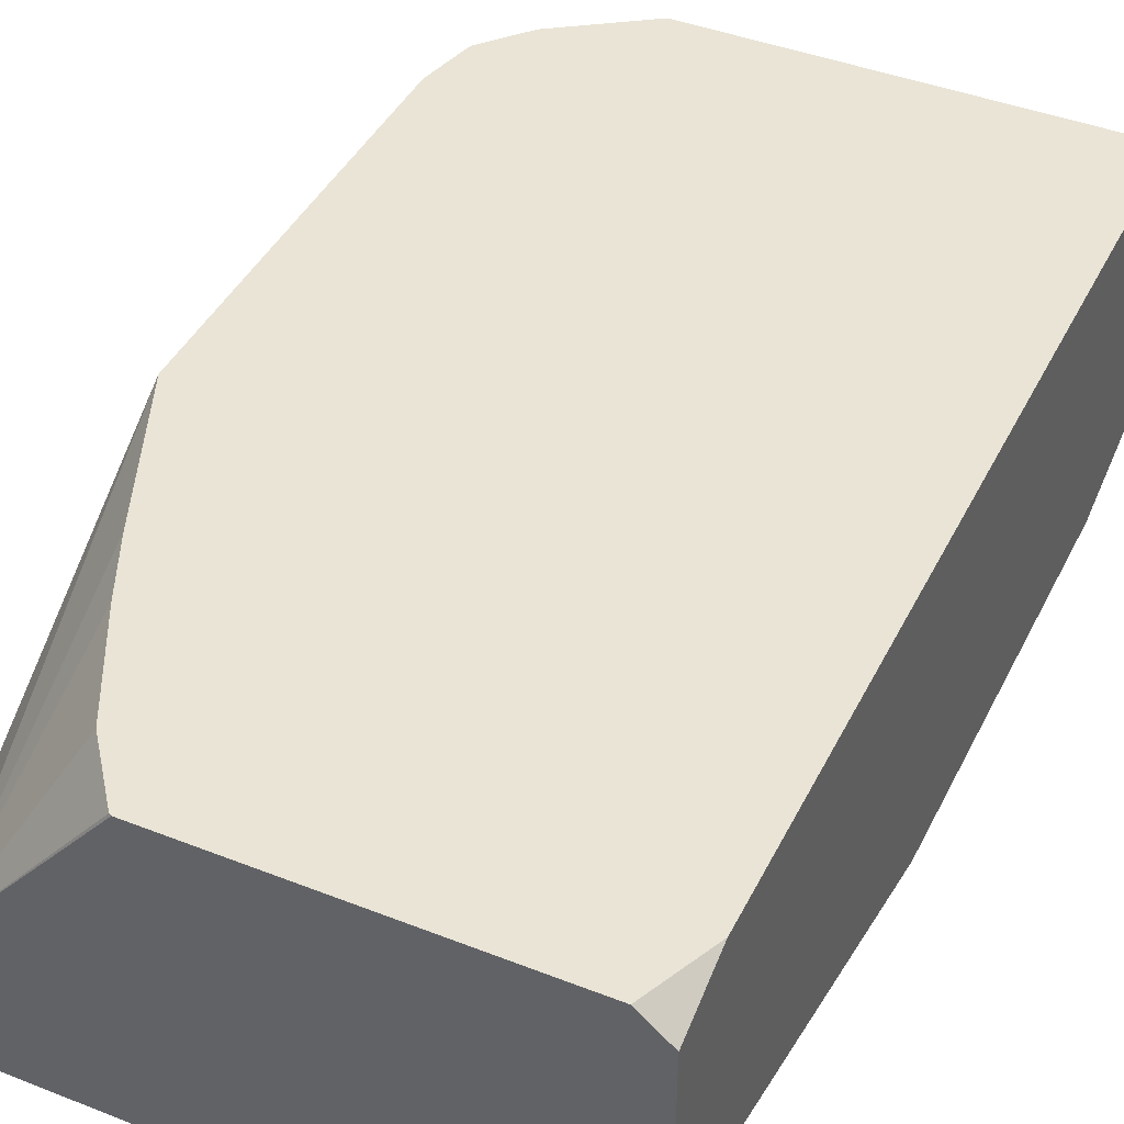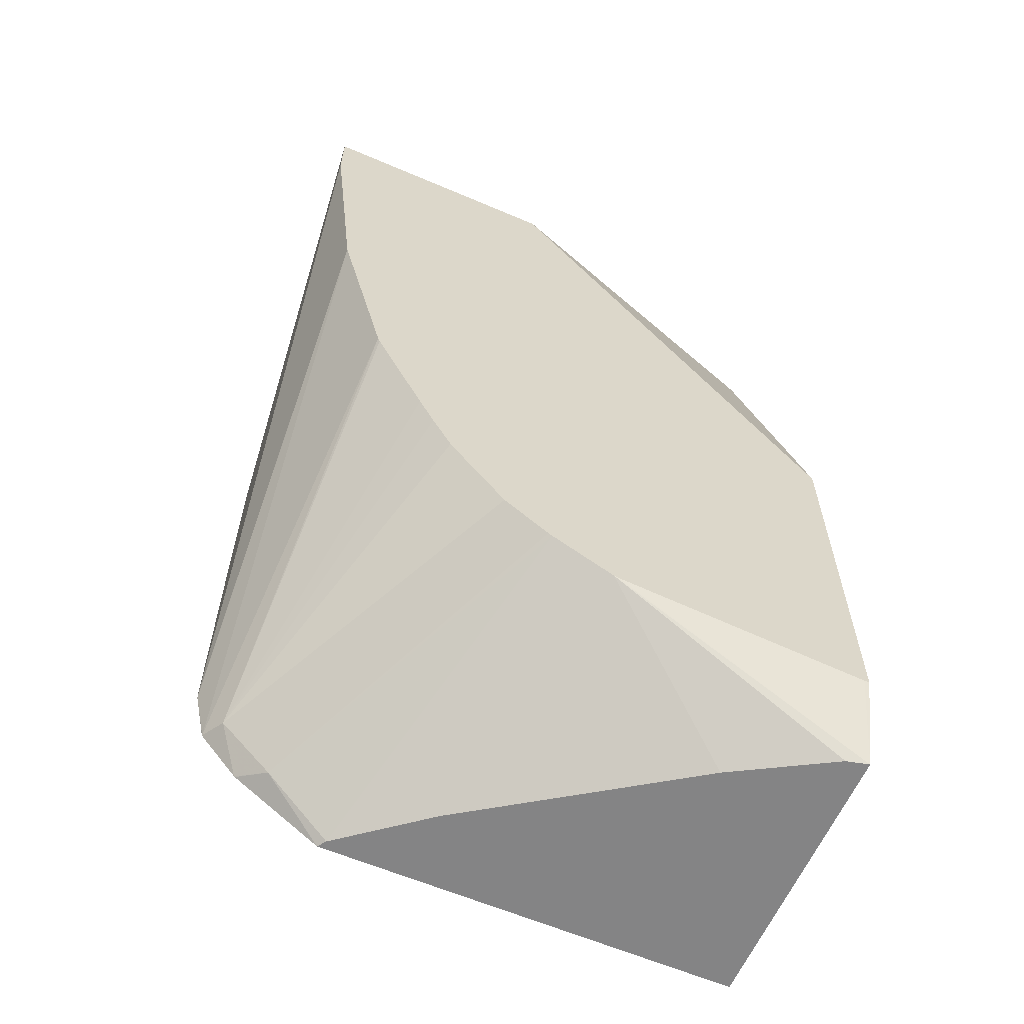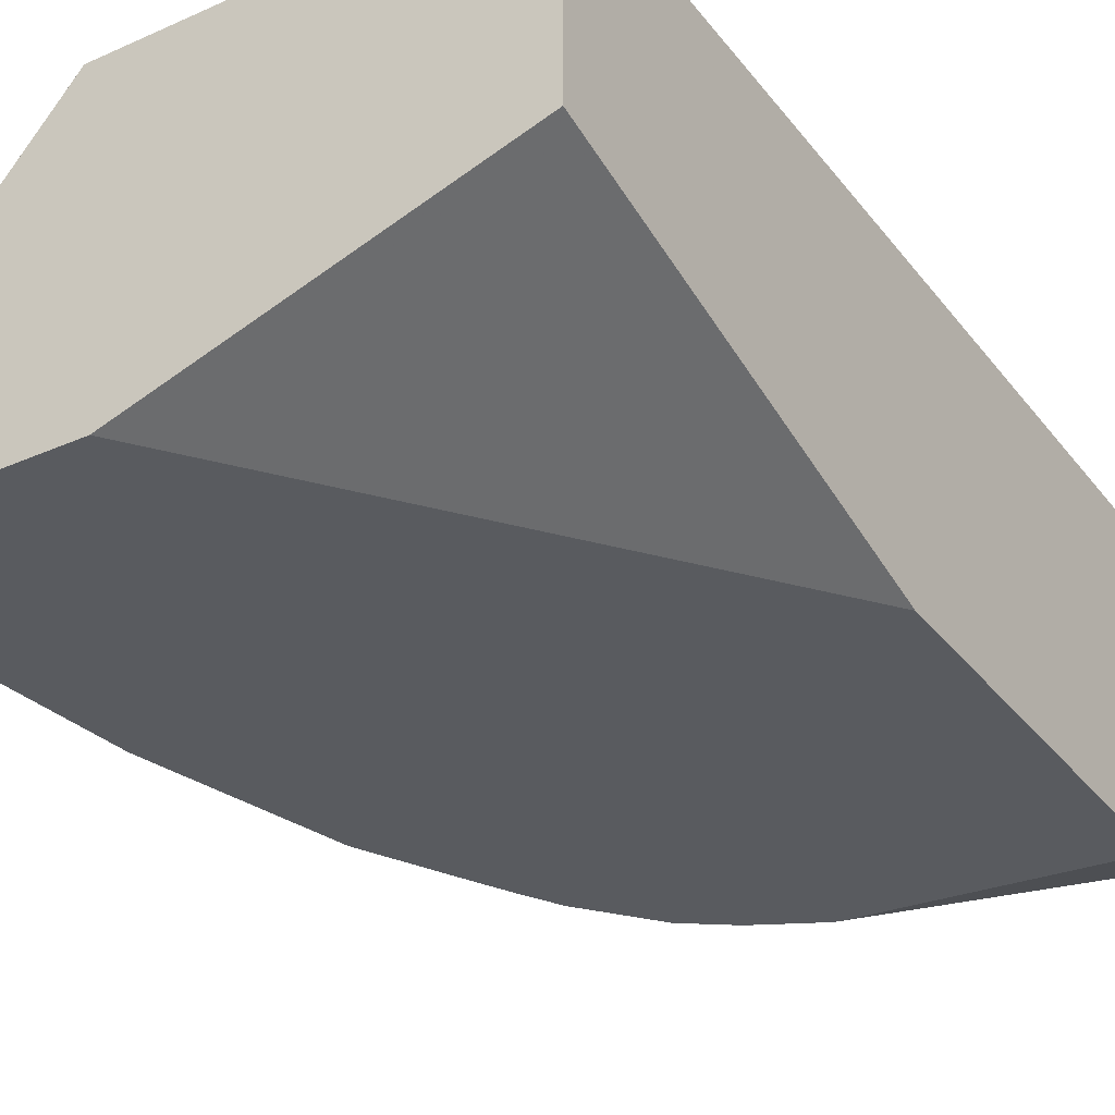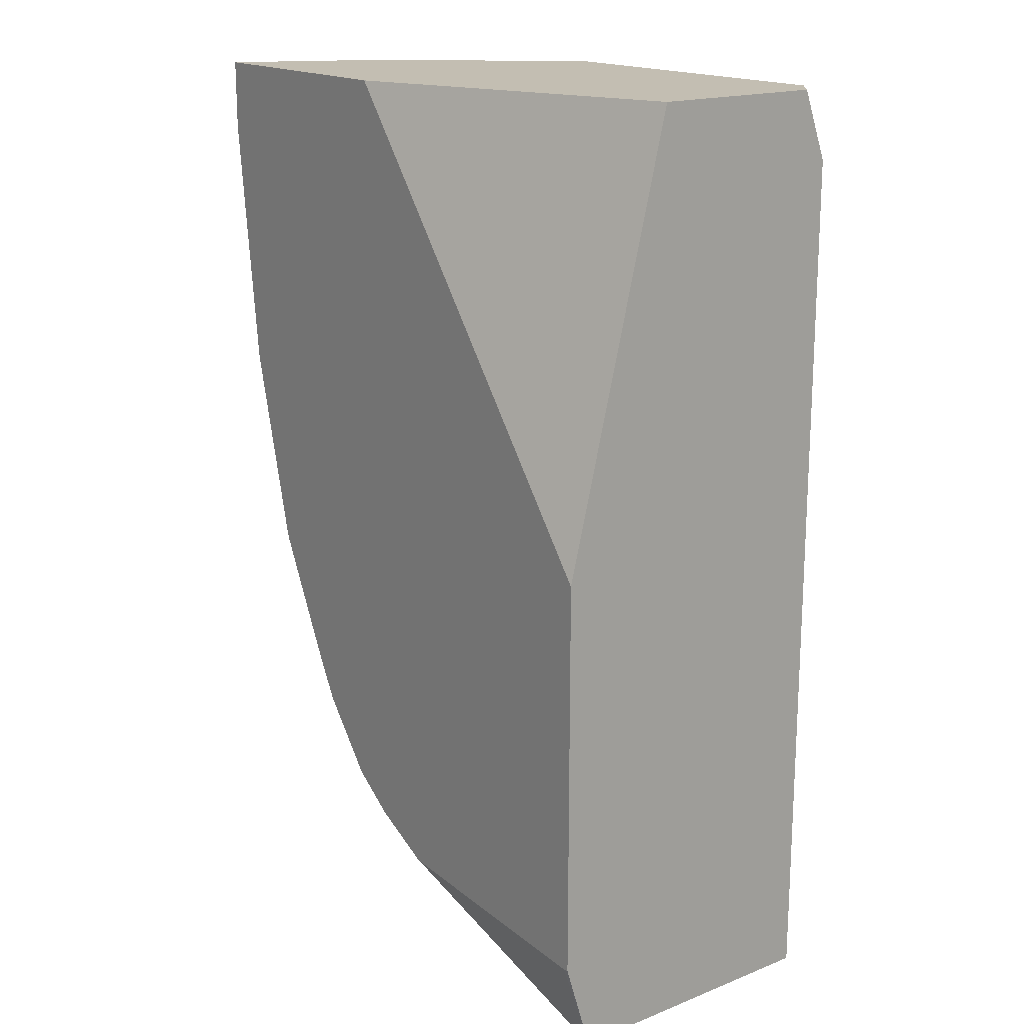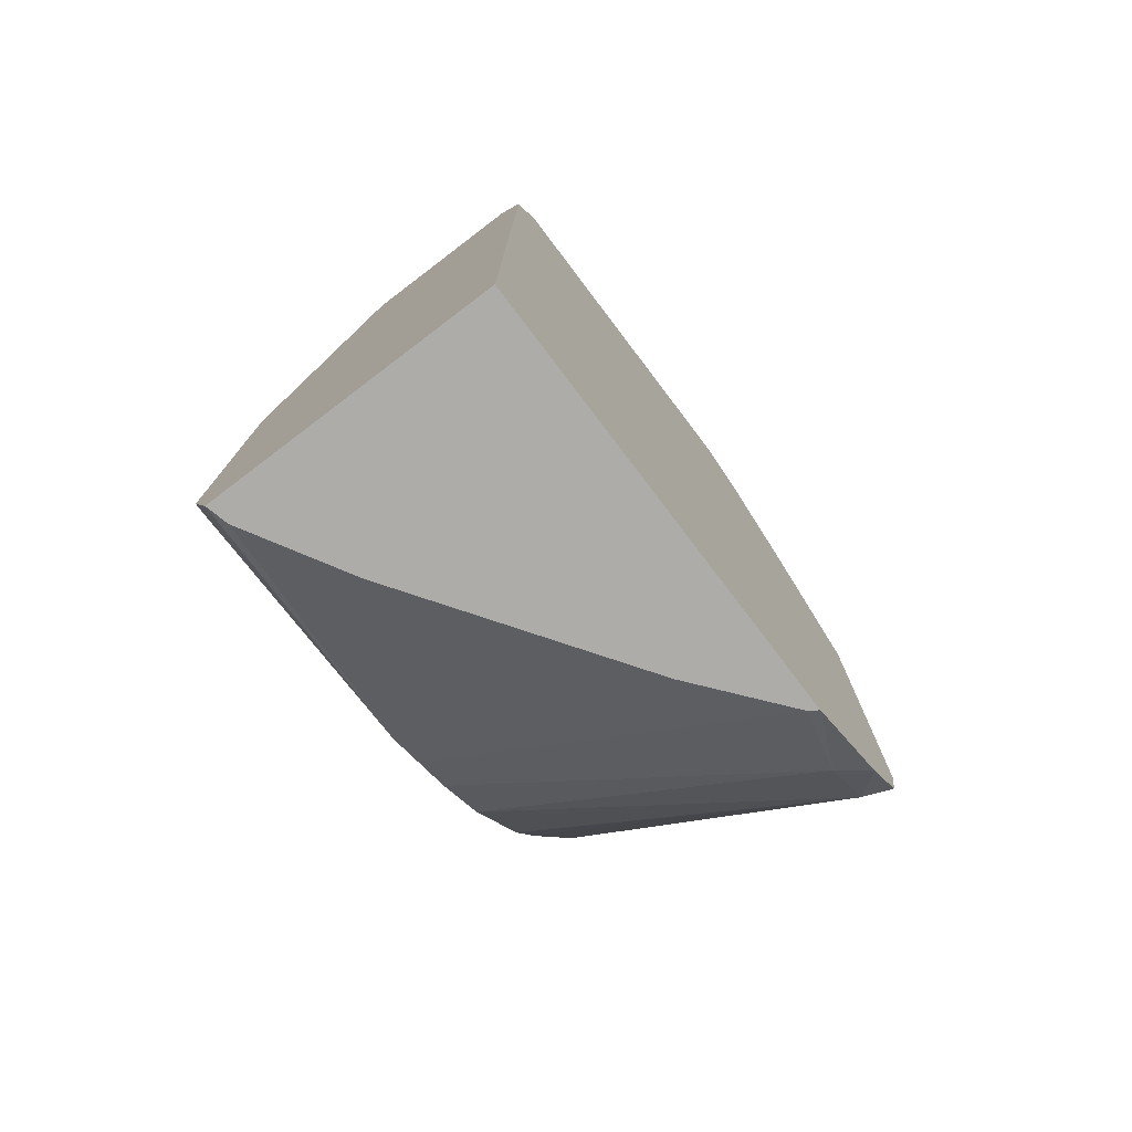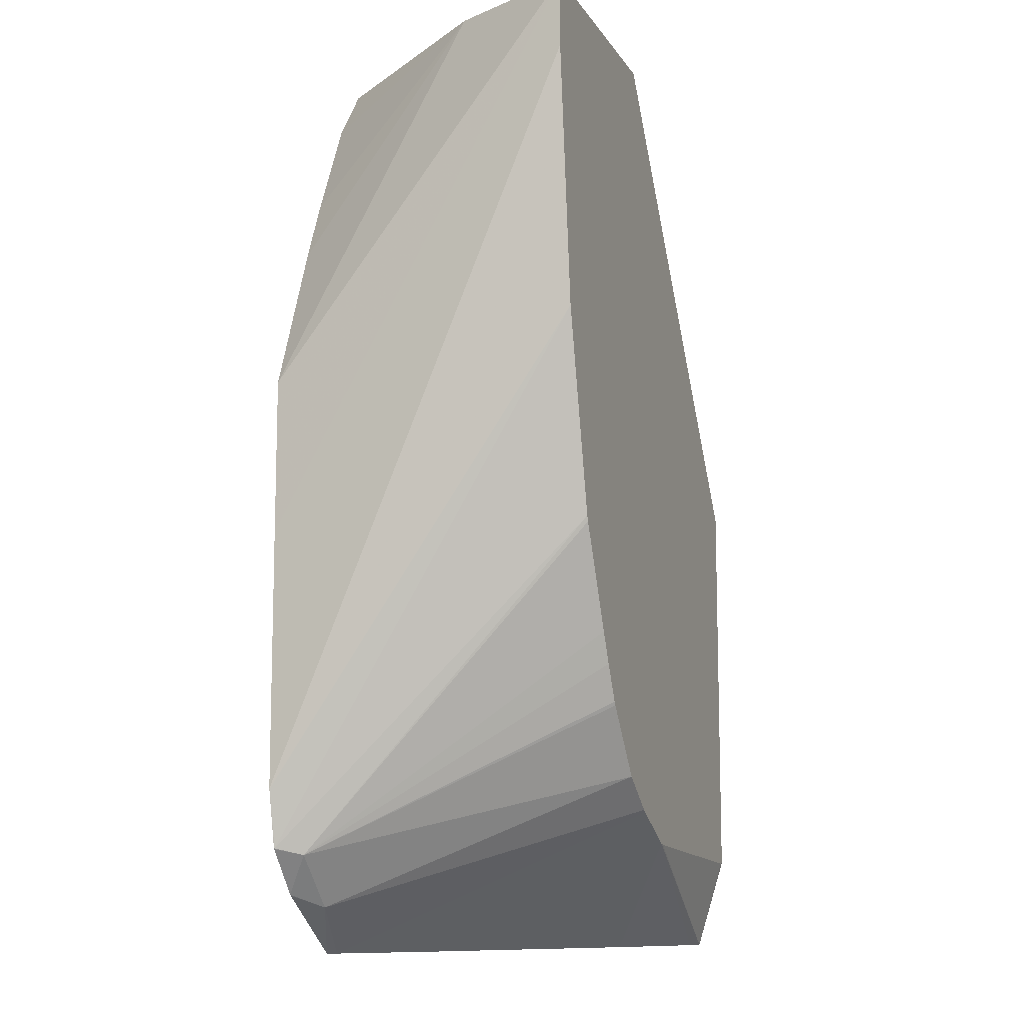
<metadata>
{"format":"obj","ext":"obj","renderer":"f3d","projection":"perspective","resolution":1024,"background":"white","views":[{"elev":42.5,"azim":25.1,"up":"+Y"},{"elev":-61.5,"azim":-23.5,"up":"+Z"},{"elev":-32.5,"azim":31.6,"up":"+Y"},{"elev":17.5,"azim":52.5,"up":"+Z"},{"elev":-76.9,"azim":127.2,"up":"+Z"},{"elev":-10.3,"azim":-70.2,"up":"+Z"}]}
</metadata>
<code>
v -0.4864 -0.6337 0.283
v -0.4864 -0.6337 0.2621
v -0.4093 -0.6337 0.283
v -0.4676 -0.5961 0.283
v -0.4779 -0.5394 0.1696
v -0.478 -0.5394 0.1232
v -0.4779 -0.6337 0.185
v -0.478 -0.5394 0.06176
v -0.478 -0.5394 0.04629
v -0.3084 -0.6012 0.283
v -0.3084 -0.6337 0.1491
v -0.4206 -0.5394 0.283
v -0.4214 -0.5394 0.2826
v -0.4348 -0.5394 0.2652
v -0.4502 -0.5394 0.2344
v -0.4587 -0.5394 0.2156
v -0.4779 -0.5396 0.04626
v -0.474 -0.5396 0.02892
v -0.4631 -0.6337 0.125
v -0.4741 -0.5394 0.02895
v -0.3084 -0.5473 0.283
v -0.3084 -0.6337 0.02568
v -0.3176 -0.5394 0.283
v -0.474 -0.5394 0.02884
v -0.474 -0.5394 0.02873
v -0.4702 -0.5473 0.02699
v -0.4625 -0.6337 0.1233
v -0.3084 -0.5394 0.262
v -0.31 -0.6337 0.02548
v -0.3084 -0.625 -0.002711
v -0.4625 -0.5394 0.01539
v -0.4548 -0.5473 0.01158
v -0.4202 -0.6337 0.05093
v -0.4365 -0.6337 0.07141
v -0.4373 -0.6337 0.0725
v -0.4431 -0.6337 0.08332
v -0.4477 -0.6337 0.09252
v -0.3084 -0.5394 -0.002711
v -0.3854 -0.6337 0.03085
v -0.3873 -0.6337 0.03124
v -0.3151 -0.6234 -0.002711
v -0.4623 -0.5394 0.01519
v -0.4359 -0.5394 -0.002711
v -0.4358 -0.5396 -0.002711
v -0.4341 -0.542 -0.002711
v -0.4057 -0.6337 0.04059
v -0.4069 -0.6337 0.04126
v -0.3965 -0.6337 0.03586
v -0.4085 -0.5627 -0.002711
v -0.3444 -0.6064 -0.002711
f 18 25 26
f 18 26 19
f 19 26 27
f 22 29 30
f 25 31 26
f 26 31 32
f 18 24 25
f 26 32 33
f 21 28 23
f 18 20 24
f 9 20 18
f 10 38 28
f 10 30 38
f 10 22 30
f 10 11 22
f 9 18 17
f 7 18 19
f 7 17 18
f 7 9 17
f 45 48 46
f 26 33 34
f 10 28 21
f 26 34 35
f 32 45 46
f 26 36 37
f 5 8 6
f 45 49 48
f 40 50 41
f 40 49 50
f 40 48 49
f 32 47 33
f 32 46 47
f 32 44 45
f 32 43 44
f 32 42 43
f 31 42 32
f 30 43 38
f 30 44 43
f 30 45 44
f 30 49 45
f 30 50 49
f 30 41 50
f 30 40 41
f 30 39 40
f 29 39 30
f 26 37 27
f 26 35 36
f 5 9 8
f 5 25 24
f 5 24 20
f 1 21 23
f 1 10 21
f 1 3 10
f 1 11 3
f 1 22 11
f 1 29 22
f 1 39 29
f 1 40 39
f 1 48 40
f 1 23 12
f 1 46 48
f 1 33 47
f 1 34 33
f 1 35 34
f 1 36 35
f 1 37 36
f 1 27 37
f 1 19 27
f 1 7 19
f 1 2 7
f 1 47 46
f 1 12 4
f 5 20 9
f 1 5 6
f 5 31 25
f 5 42 31
f 5 43 42
f 5 38 43
f 5 28 38
f 5 23 28
f 1 4 5
f 5 13 12
f 5 14 13
f 5 15 14
f 5 12 23
f 4 16 5
f 5 16 15
f 1 8 2
f 2 8 9
f 2 9 7
f 1 6 8
f 4 12 13
f 4 13 14
f 4 14 15
f 4 15 16
f 3 11 10

</code>
